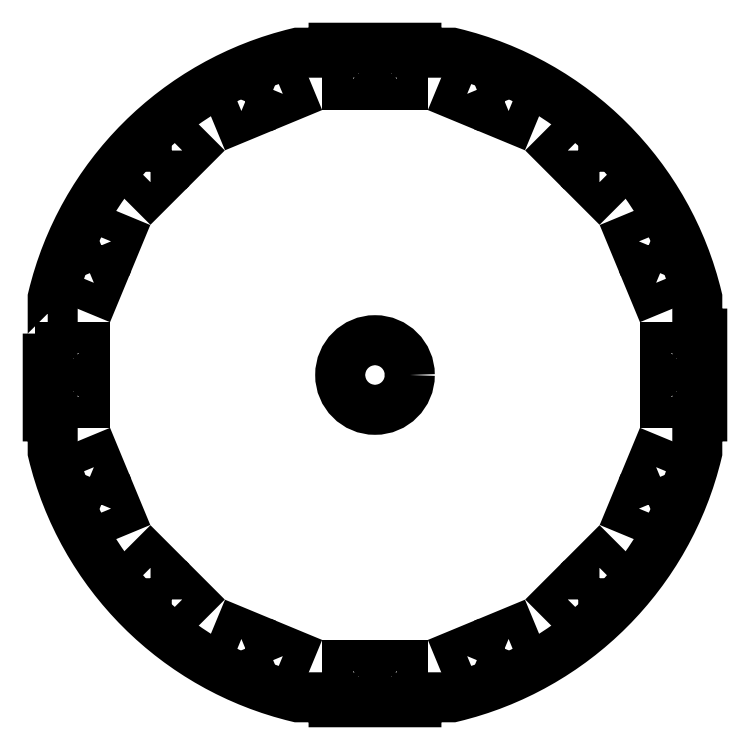
<metadata>
{"format":"dxf","ext":"dxf","renderer":"ezdxf+matplotlib","layout":"modelspace","background":"white","min_lineweight":24,"dpi":150}
</metadata>
<code>
0
SECTION
2
ENTITIES
0
LWPOLYLINE
8
0
90
24
70
1
43
0
10
-197.5
20
25
10
-197.5
20
-25
10
-194.5
20
-25
10
-194.5
20
-46.58
42
0.2823
10
-46.58
20
-194.5
10
-25
20
-194.5
10
-25
20
-197.5
10
25
20
-197.5
10
25
20
-194.5
10
46.58
20
-194.5
42
0.2823
10
194.5
20
-46.58
10
194.5
20
-25
10
197.5
20
-25
10
197.5
20
25
10
194.5
20
25
10
194.5
20
46.58
42
0.2823
10
46.58
20
194.5
10
25
20
194.5
10
25
20
197.5
10
-25
20
197.5
10
-25
20
194.5
10
-46.58
20
194.5
42
0.2823
10
-194.5
20
46.58
10
-194.5
20
25
0
LWPOLYLINE
8
0
90
4
70
1
43
0
10
-85.21
20
-170.4
10
-88.09
20
-169.2
10
-82.35
20
-155.3
10
-79.47
20
-156.5
0
LWPOLYLINE
8
0
90
4
70
1
43
0
10
-60.21
20
-180.7
10
-54.47
20
-166.9
10
-51.59
20
-168
10
-57.33
20
-181.9
0
LWPOLYLINE
8
0
90
4
70
1
43
0
10
-143.9
20
-124.8
10
-146.1
20
-122.6
10
-135.5
20
-112
10
-133.3
20
-114.2
0
LWPOLYLINE
8
0
90
4
70
1
43
0
10
-124.8
20
-143.9
10
-114.2
20
-133.3
10
-112
20
-135.5
10
-122.6
20
-146.1
0
LWPOLYLINE
8
0
90
4
70
1
43
0
10
-180.7
20
-60.21
10
-181.9
20
-57.33
10
-168
20
-51.59
10
-166.9
20
-54.47
0
LWPOLYLINE
8
0
90
4
70
1
43
0
10
-170.4
20
-85.21
10
-156.5
20
-79.47
10
-155.3
20
-82.35
10
-169.2
20
-88.09
0
LWPOLYLINE
8
0
90
4
70
1
43
0
10
-190
20
13.53
10
-190
20
16.65
10
-175
20
16.65
10
-175
20
13.53
0
LWPOLYLINE
8
0
90
4
70
1
43
0
10
-190
20
-13.53
10
-175
20
-13.53
10
-175
20
-16.65
10
-190
20
-16.65
0
LWPOLYLINE
8
0
90
4
70
1
43
0
10
-170.4
20
85.21
10
-169.2
20
88.09
10
-155.3
20
82.35
10
-156.5
20
79.47
0
LWPOLYLINE
8
0
90
4
70
1
43
0
10
-180.7
20
60.21
10
-166.9
20
54.47
10
-168
20
51.59
10
-181.9
20
57.33
0
LWPOLYLINE
8
0
90
4
70
1
43
0
10
-124.8
20
143.9
10
-122.6
20
146.1
10
-112
20
135.5
10
-114.2
20
133.3
0
LWPOLYLINE
8
0
90
4
70
1
43
0
10
-143.9
20
124.8
10
-133.3
20
114.2
10
-135.5
20
112
10
-146.1
20
122.6
0
LWPOLYLINE
8
0
90
4
70
1
43
0
10
-60.21
20
180.7
10
-57.33
20
181.9
10
-51.59
20
168
10
-54.47
20
166.9
0
LWPOLYLINE
8
0
90
4
70
1
43
0
10
-85.21
20
170.4
10
-79.47
20
156.5
10
-82.35
20
155.3
10
-88.09
20
169.2
0
LWPOLYLINE
8
0
90
4
70
1
43
0
10
13.53
20
190
10
16.65
20
190
10
16.65
20
175
10
13.53
20
175
0
LWPOLYLINE
8
0
90
4
70
1
43
0
10
-13.53
20
190
10
-13.53
20
175
10
-16.65
20
175
10
-16.65
20
190
0
LWPOLYLINE
8
0
90
4
70
1
43
0
10
85.21
20
170.4
10
88.09
20
169.2
10
82.35
20
155.3
10
79.47
20
156.5
0
LWPOLYLINE
8
0
90
4
70
1
43
0
10
60.21
20
180.7
10
54.47
20
166.9
10
51.59
20
168
10
57.33
20
181.9
0
LWPOLYLINE
8
0
90
4
70
1
43
0
10
143.9
20
124.8
10
146.1
20
122.6
10
135.5
20
112
10
133.3
20
114.2
0
LWPOLYLINE
8
0
90
4
70
1
43
0
10
124.8
20
143.9
10
114.2
20
133.3
10
112
20
135.5
10
122.6
20
146.1
0
LWPOLYLINE
8
0
90
4
70
1
43
0
10
180.7
20
60.21
10
181.9
20
57.33
10
168
20
51.59
10
166.9
20
54.47
0
LWPOLYLINE
8
0
90
4
70
1
43
0
10
170.4
20
85.21
10
156.5
20
79.47
10
155.3
20
82.35
10
169.2
20
88.09
0
LWPOLYLINE
8
0
90
4
70
1
43
0
10
190
20
-13.53
10
190
20
-16.65
10
175
20
-16.65
10
175
20
-13.53
0
LWPOLYLINE
8
0
90
4
70
1
43
0
10
190
20
13.53
10
175
20
13.53
10
175
20
16.65
10
190
20
16.65
0
LWPOLYLINE
8
0
90
4
70
1
43
0
10
170.4
20
-85.21
10
169.2
20
-88.09
10
155.3
20
-82.35
10
156.5
20
-79.47
0
LWPOLYLINE
8
0
90
4
70
1
43
0
10
180.7
20
-60.21
10
166.9
20
-54.47
10
168
20
-51.59
10
181.9
20
-57.33
0
LWPOLYLINE
8
0
90
4
70
1
43
0
10
124.8
20
-143.9
10
122.6
20
-146.1
10
112
20
-135.5
10
114.2
20
-133.3
0
LWPOLYLINE
8
0
90
4
70
1
43
0
10
143.9
20
-124.8
10
133.3
20
-114.2
10
135.5
20
-112
10
146.1
20
-122.6
0
LWPOLYLINE
8
0
90
4
70
1
43
0
10
60.21
20
-180.7
10
57.33
20
-181.9
10
51.59
20
-168
10
54.47
20
-166.9
0
LWPOLYLINE
8
0
90
4
70
1
43
0
10
85.21
20
-170.4
10
79.47
20
-156.5
10
82.35
20
-155.3
10
88.09
20
-169.2
0
LWPOLYLINE
8
0
90
4
70
1
43
0
10
13.53
20
-190
10
13.53
20
-175
10
16.65
20
-175
10
16.65
20
-190
0
LWPOLYLINE
8
0
90
4
70
1
43
0
10
-13.53
20
-190
10
-16.65
20
-190
10
-16.65
20
-175
10
-13.53
20
-175
0
CIRCLE
8
0
10
0
20
0
30
0
40
21
210
0
220
-0
230
1
0
ENDSEC
0
EOF

</code>
